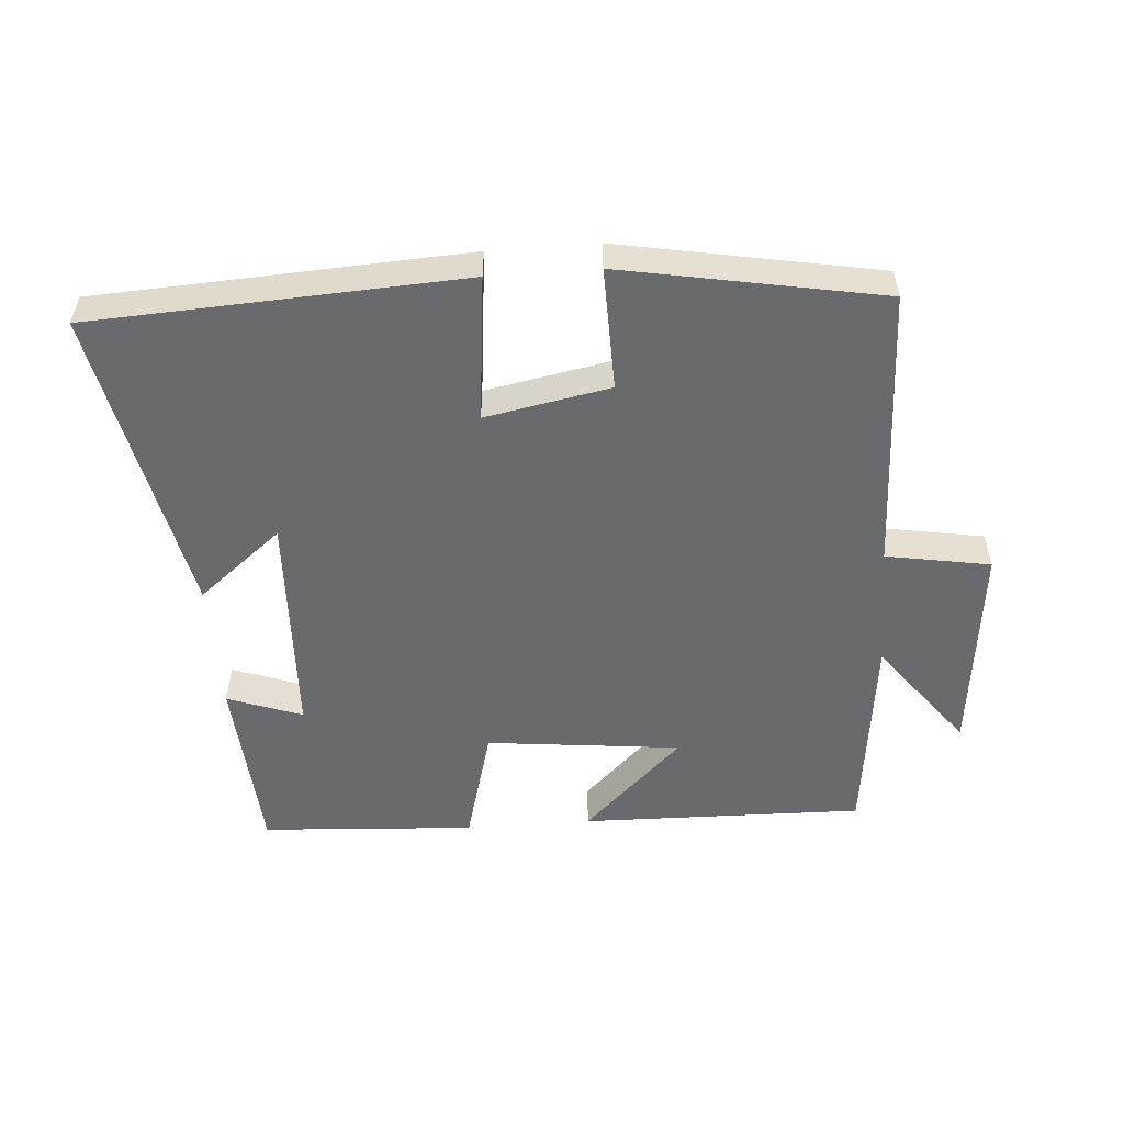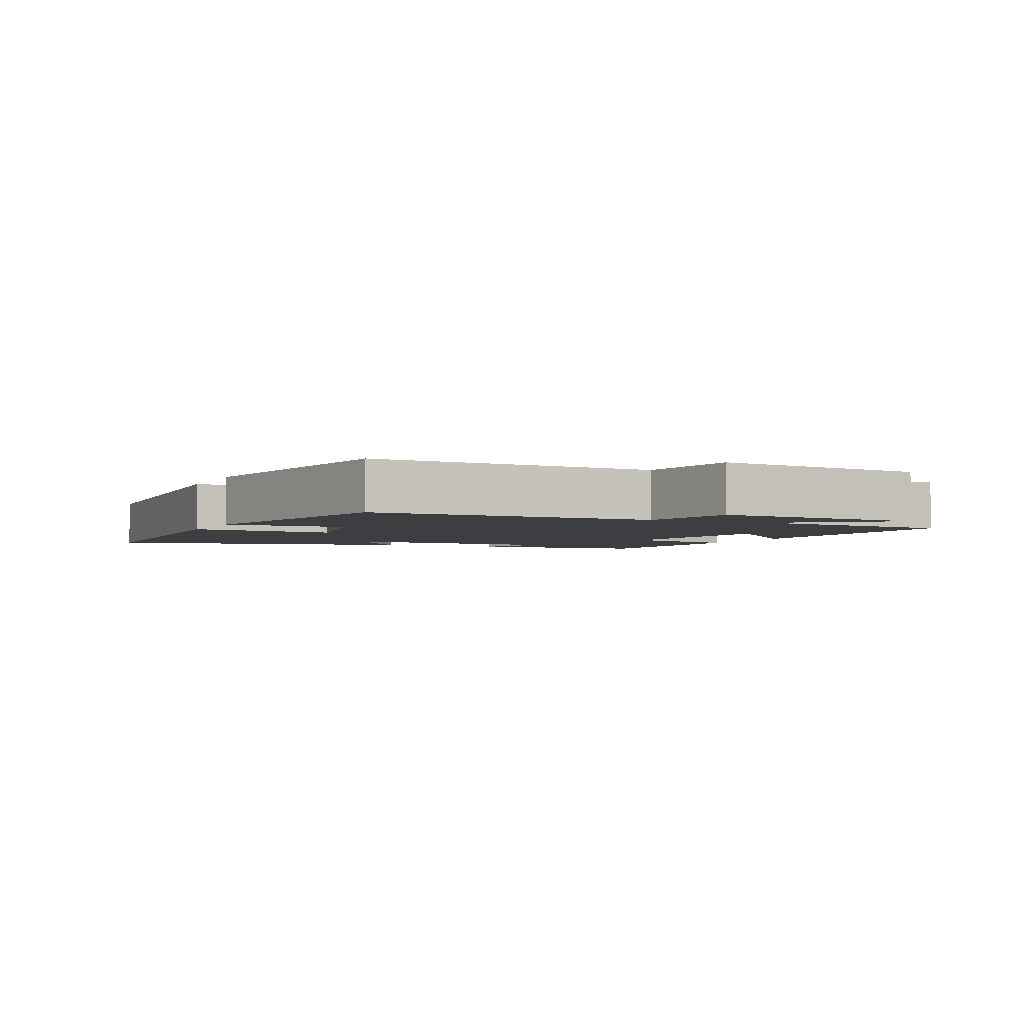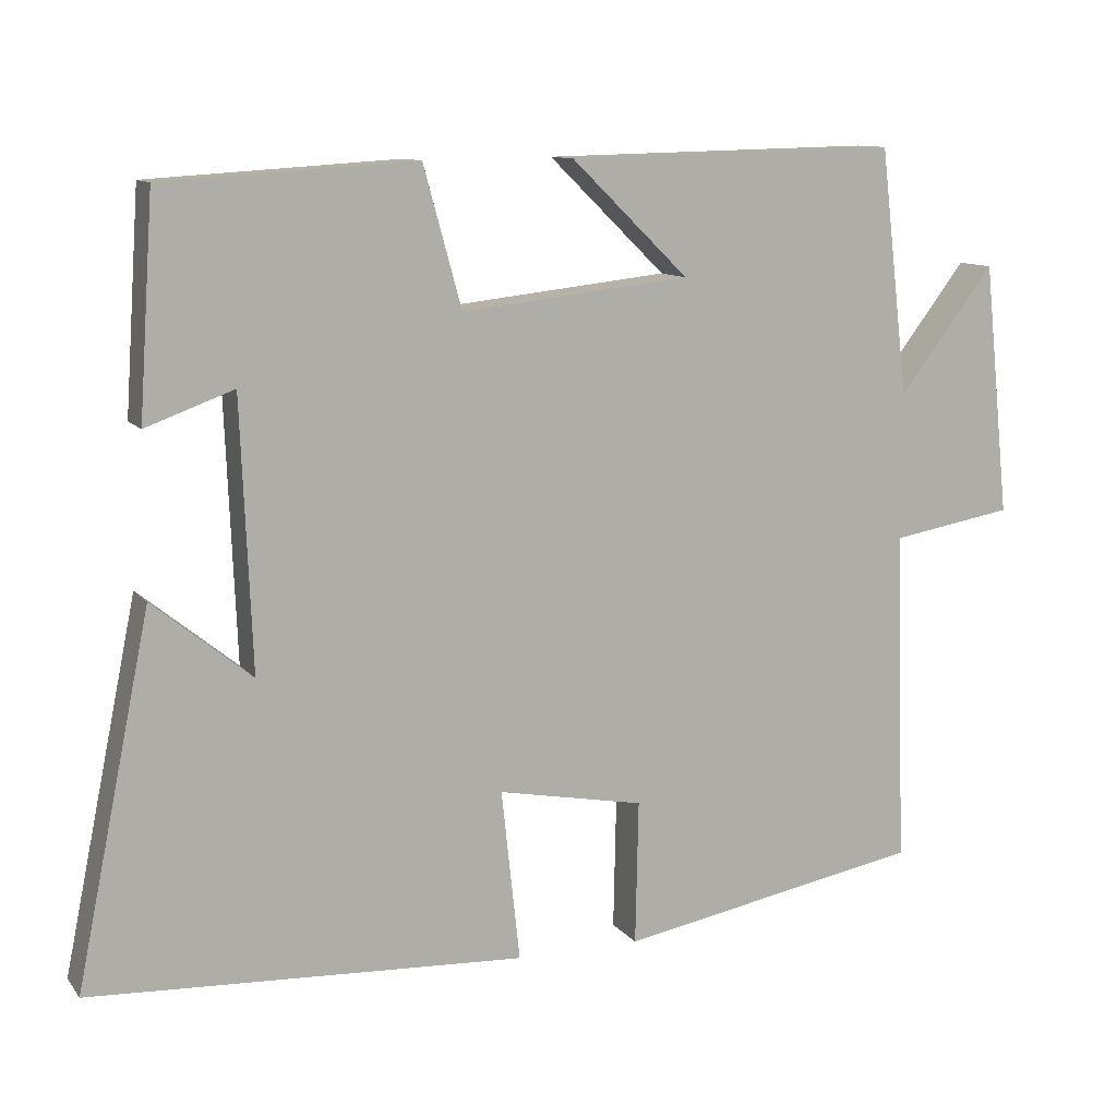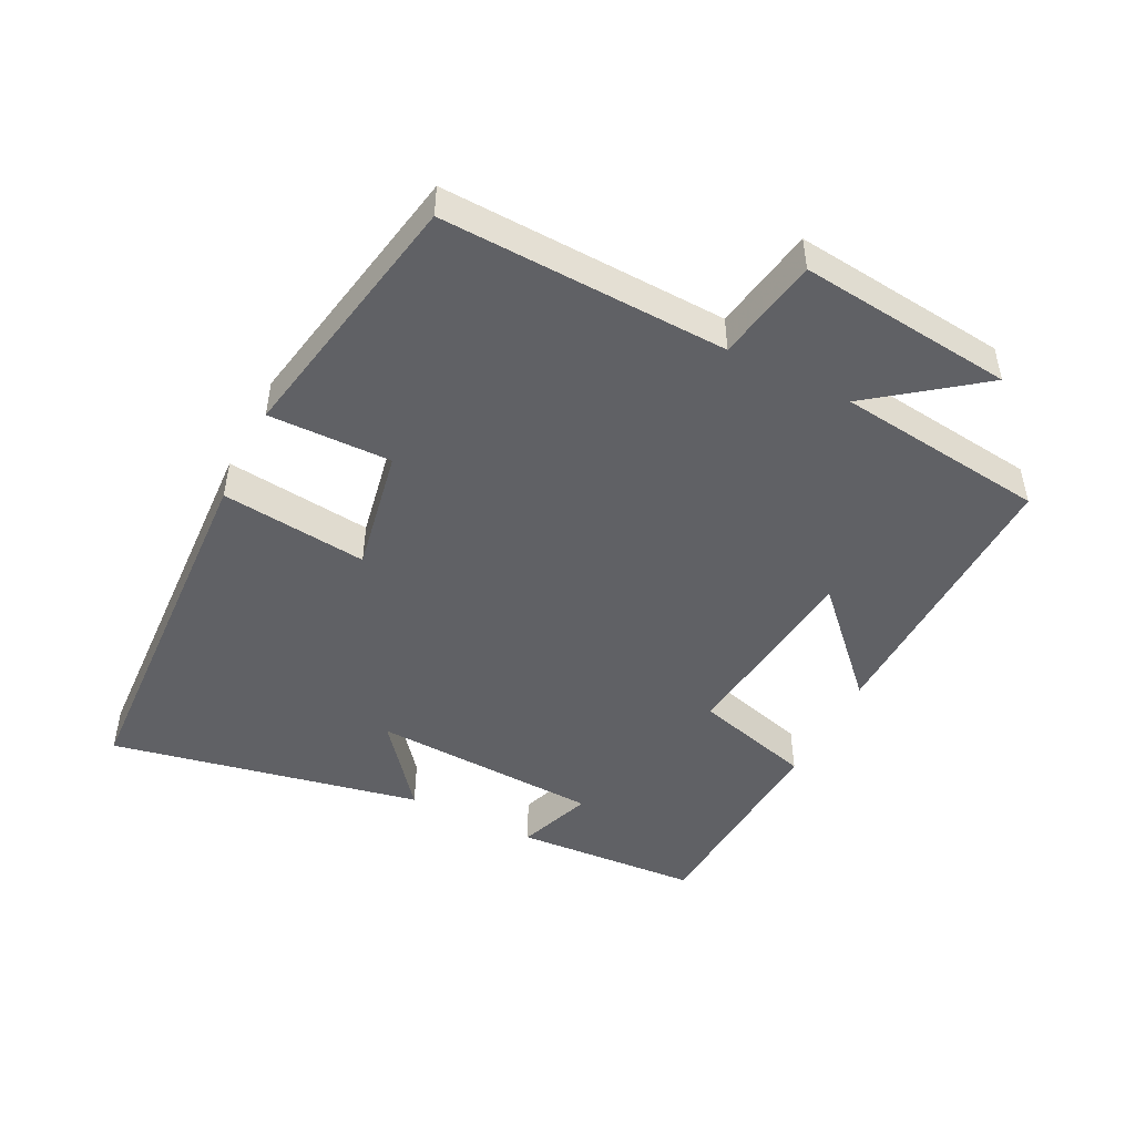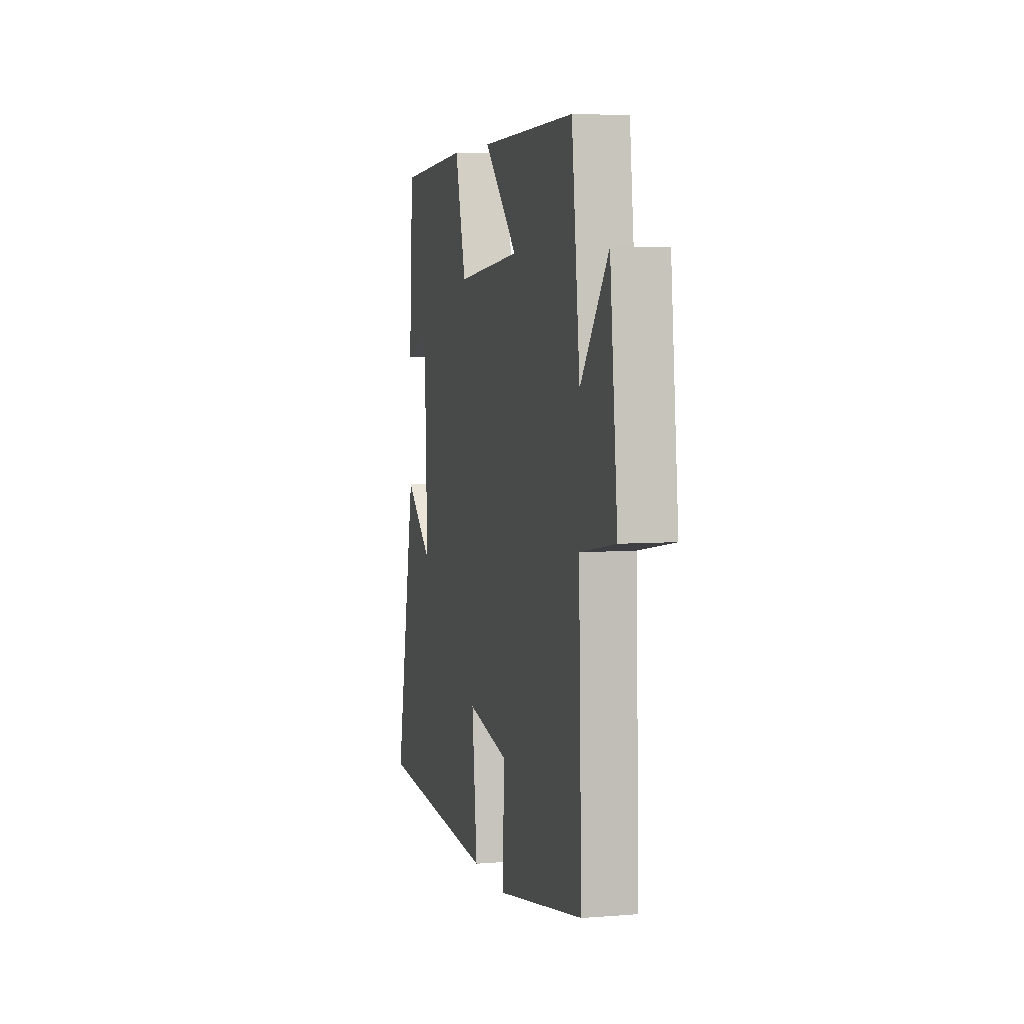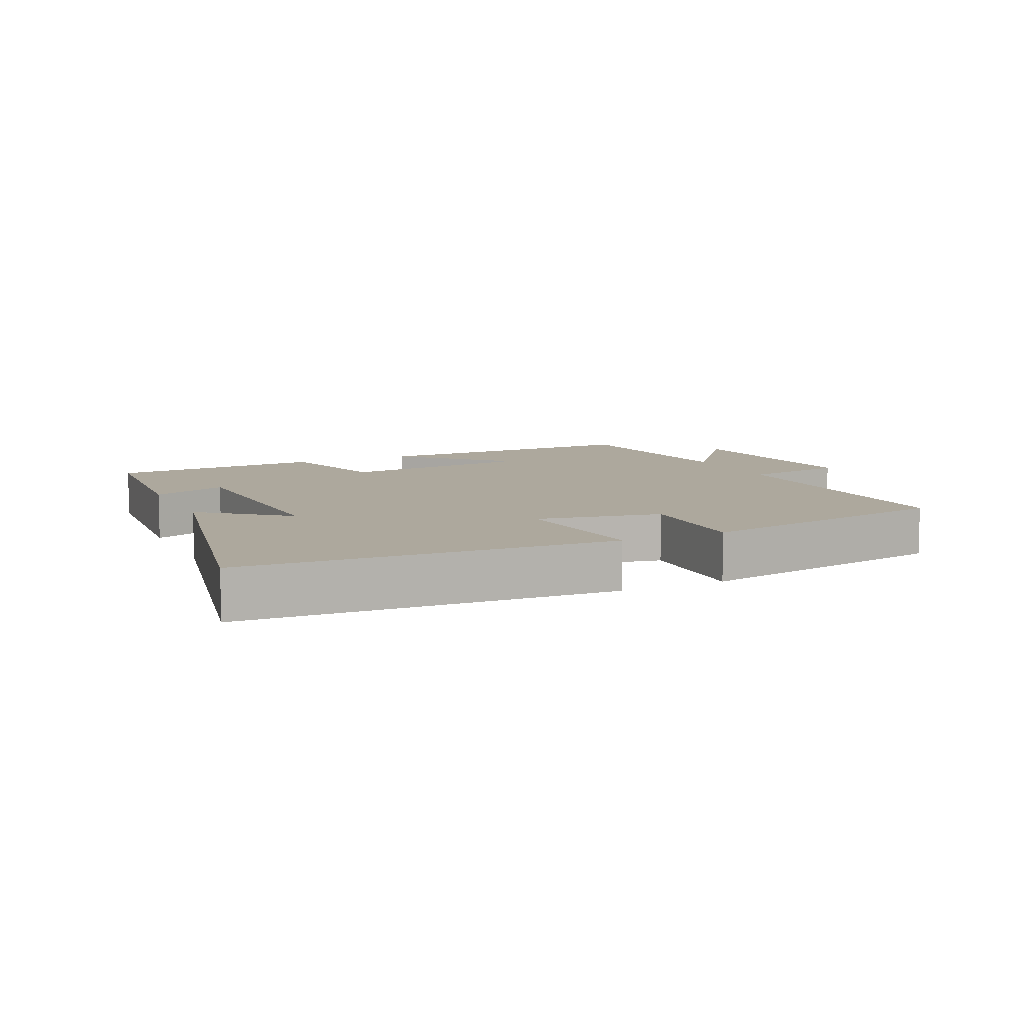
<metadata>
{"format":"obj","ext":"obj","renderer":"f3d","projection":"perspective","resolution":1024,"background":"white","views":[{"elev":-53.1,"azim":-175.7,"up":"+Y"},{"elev":-3.2,"azim":-114.7,"up":"+Y"},{"elev":11.0,"azim":157.5,"up":"+Z"},{"elev":-47.7,"azim":-116.9,"up":"+Y"},{"elev":5.6,"azim":-103.8,"up":"+Z"},{"elev":8.7,"azim":155.1,"up":"+Y"}]}
</metadata>
<code>
v 0.596 0.07 -0.471
v 0.037 0.07 -0.5
v 0.061 0.07 -0.279
v -0.127 0.07 -0.315
v -0.123 0.07 -0.5
v -0.514 0.07 -0.428
v -0.5 0.07 0.003
v -0.657 0.07 0.03
v -0.623 0.07 0.354
v -0.5 0.07 0.193
v -0.463 0.07 0.509
v -0.035 0.07 0.5
v -0.186 0.07 0.353
v 0.108 0.07 0.321
v 0.157 0.07 0.5
v 0.481 0.07 0.48
v 0.5 0.07 0.201
v 0.387 0.07 0.242
v 0.373 0.07 -0.104
v 0.5 0.07 -0.001
v 0.596 0 -0.471
v 0.037 0 -0.5
v 0.061 0 -0.279
v -0.127 0 -0.315
v -0.123 0 -0.5
v -0.514 0 -0.428
v -0.5 0 0.003
v -0.657 0 0.03
v -0.623 0 0.354
v -0.5 0 0.193
v -0.463 0 0.509
v -0.035 0 0.5
v -0.186 0 0.353
v 0.108 0 0.321
v 0.157 0 0.5
v 0.481 0 0.48
v 0.5 0 0.201
v 0.387 0 0.242
v 0.373 0 -0.104
v 0.5 0 -0.001
f 19 20 1 2
f 18 19 2 3
f 15 16 17 18
f 14 15 18 3
f 13 14 3 4
f 10 11 12 13
f 10 13 4 5
f 7 8 9 10
f 7 10 5
f 5 6 7
f 22 21 40 39
f 23 22 39 38
f 38 37 36 35
f 23 38 35 34
f 24 23 34 33
f 33 32 31 30
f 25 24 33 30
f 30 29 28 27
f 25 30 27
f 27 26 25
f 1 21 22 2
f 2 22 23 3
f 3 23 24 4
f 4 24 25 5
f 5 25 26 6
f 6 26 27 7
f 7 27 28 8
f 8 28 29 9
f 9 29 30 10
f 10 30 31 11
f 11 31 32 12
f 12 32 33 13
f 13 33 34 14
f 14 34 35 15
f 15 35 36 16
f 16 36 37 17
f 17 37 38 18
f 18 38 39 19
f 19 39 40 20
f 20 40 21 1

</code>
